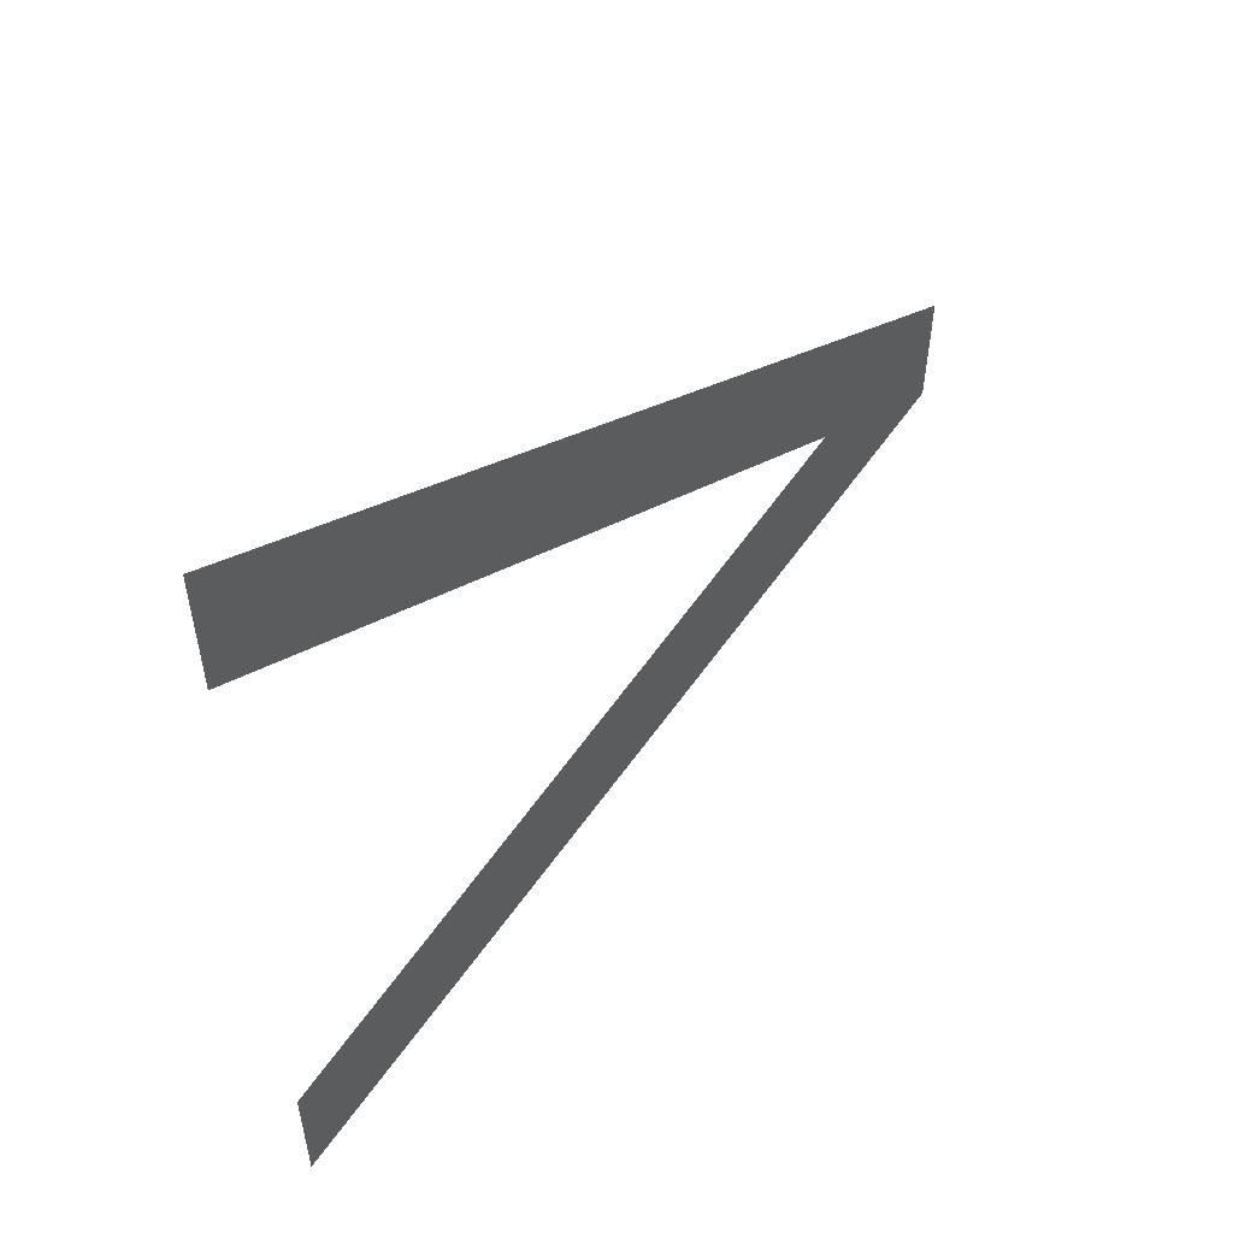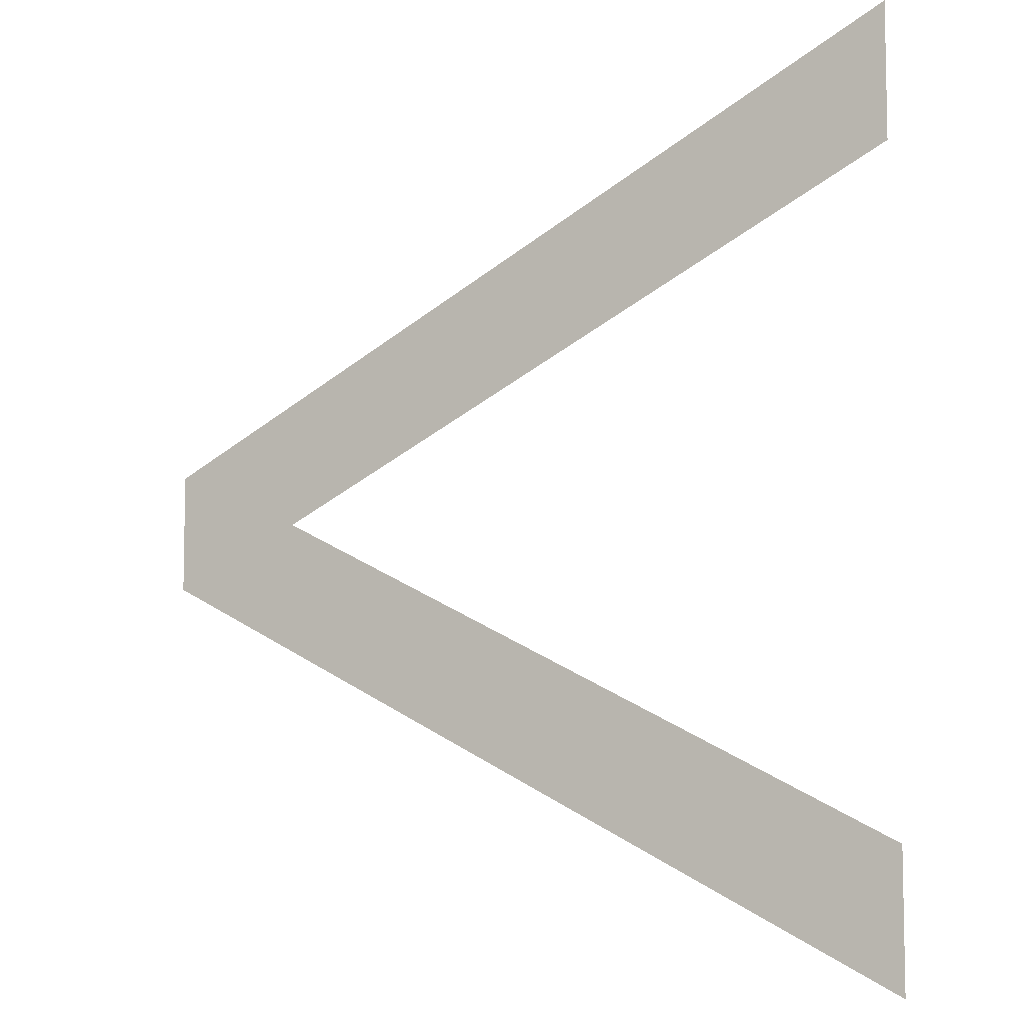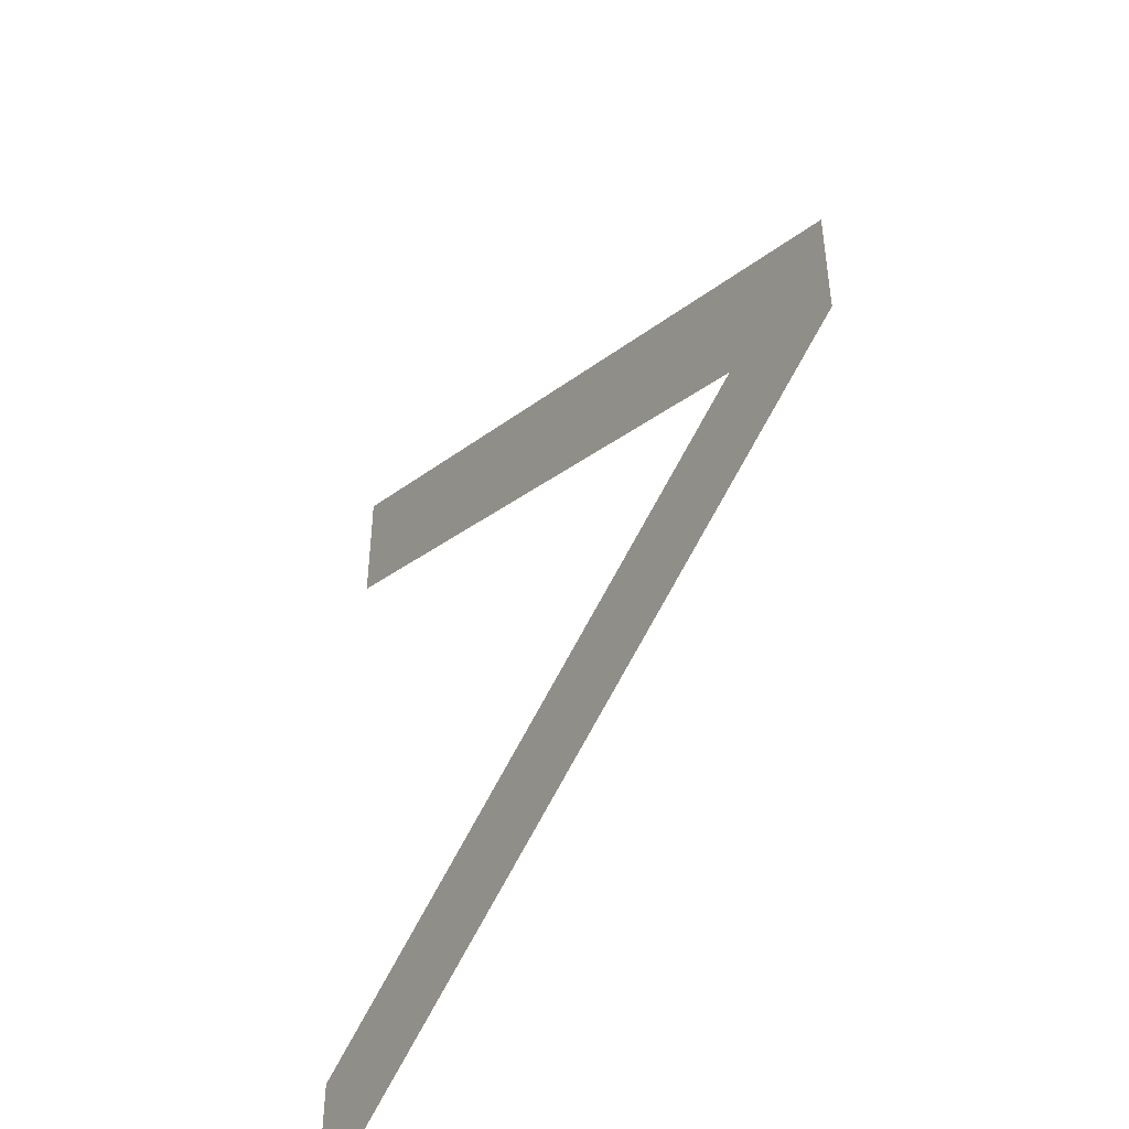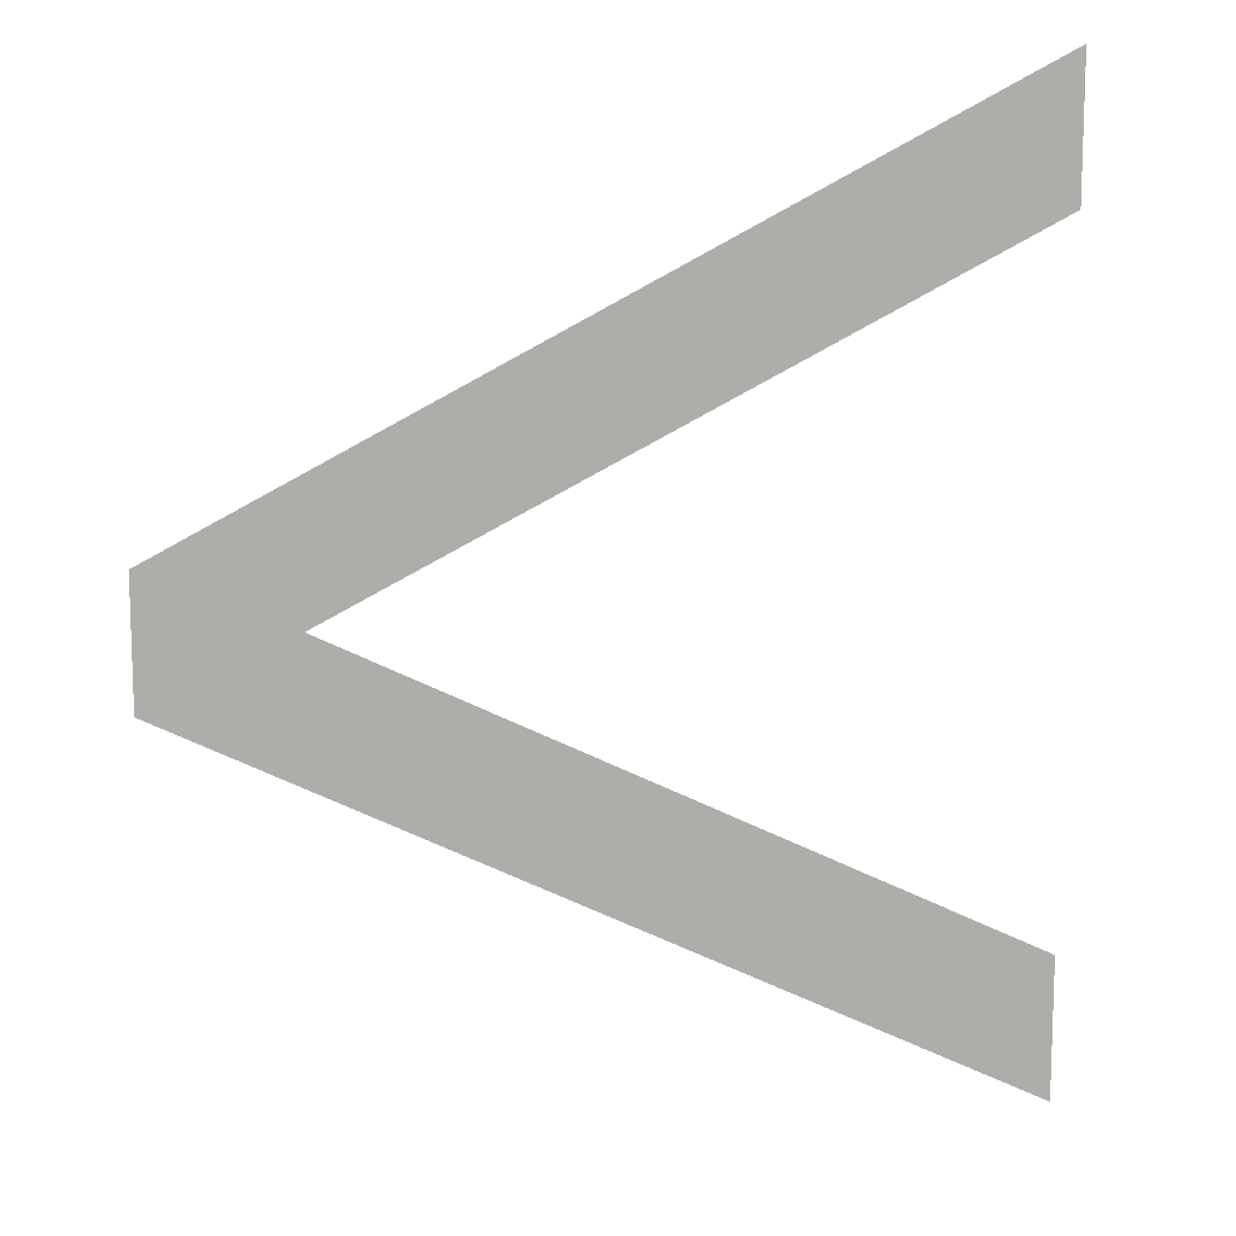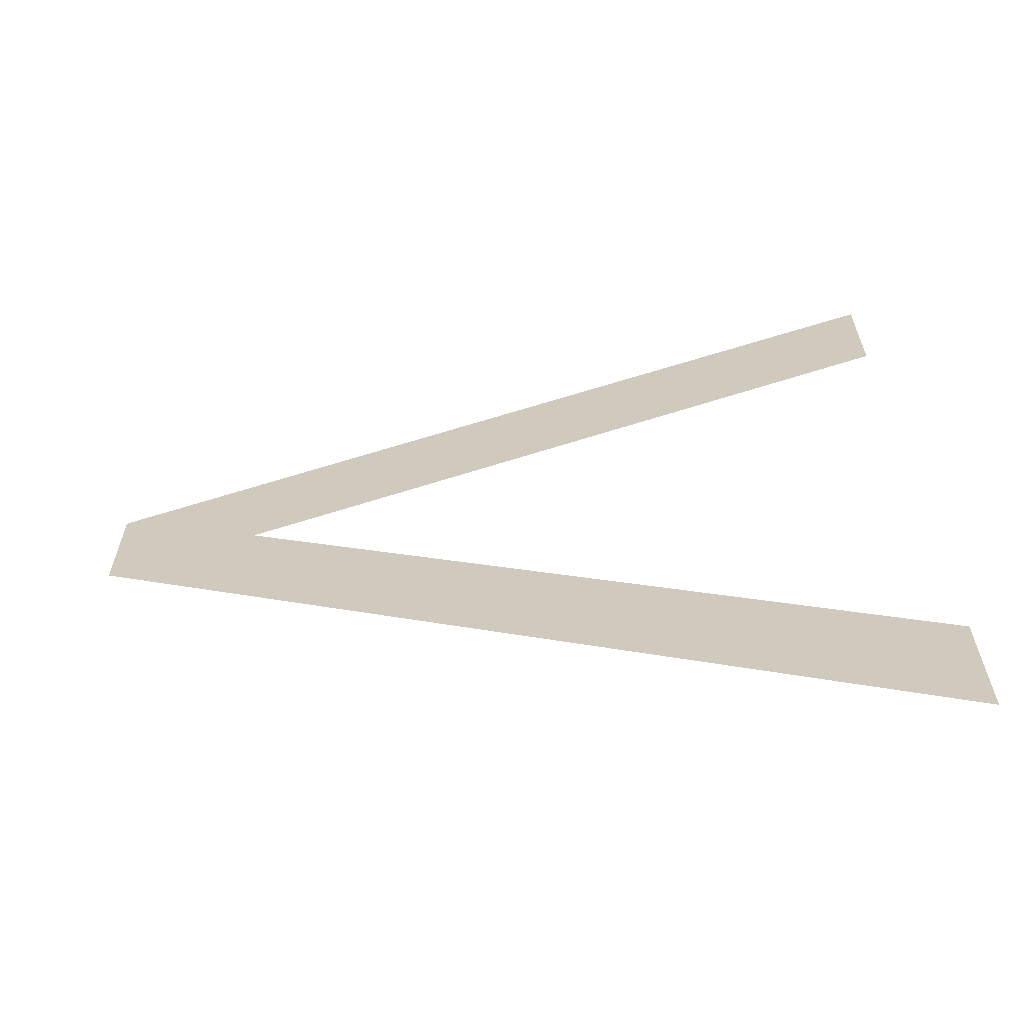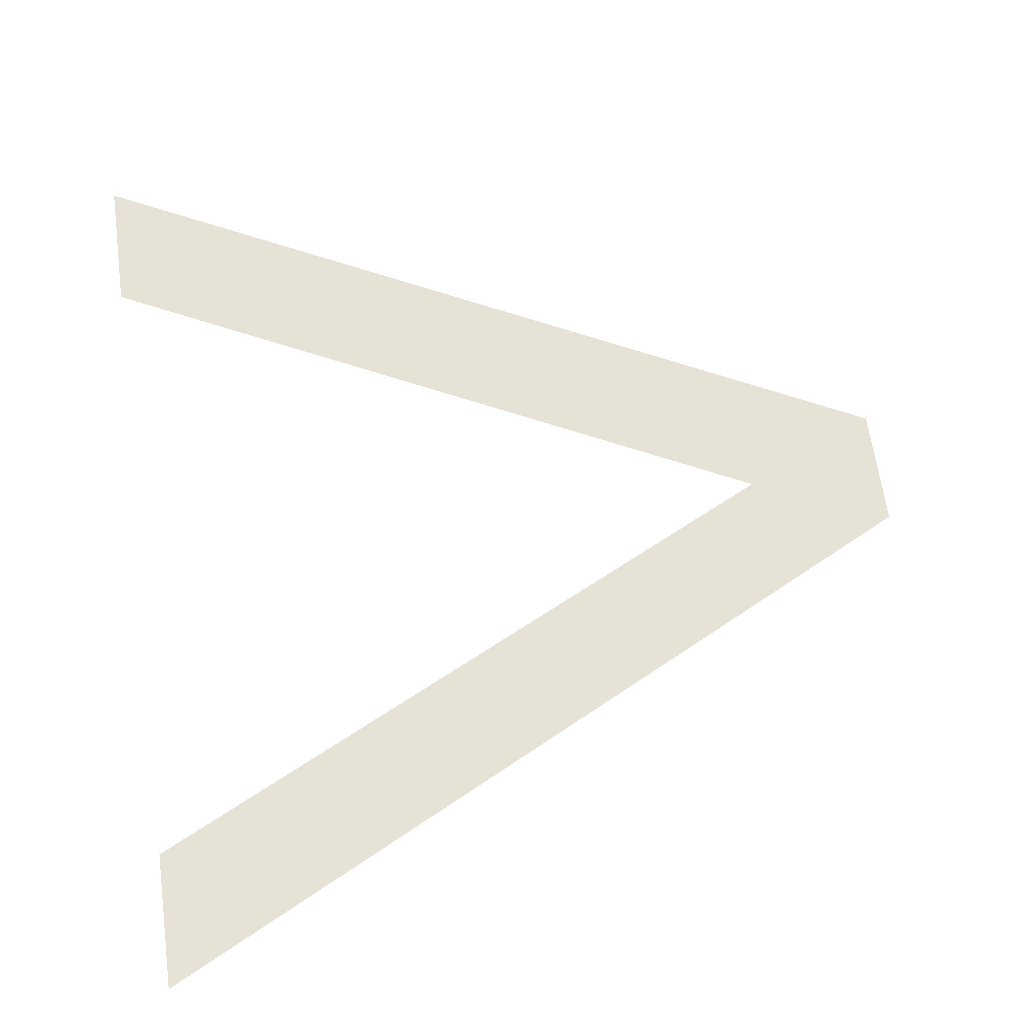
<metadata>
{"format":"obj","ext":"obj","renderer":"f3d","projection":"perspective","resolution":1024,"background":"white","views":[{"elev":55.5,"azim":-46.0,"up":"+Z"},{"elev":-7.4,"azim":-152.3,"up":"+Z"},{"elev":-47.6,"azim":57.4,"up":"+Z"},{"elev":12.4,"azim":166.1,"up":"+Z"},{"elev":-65.3,"azim":-174.1,"up":"+Z"},{"elev":63.7,"azim":-7.8,"up":"+Y"}]}
</metadata>
<code>
o Text.019
v -0.1853 0 -0.4569
v 0.1908 0 -0.3312
v -0.1853 0 -0.522
v 0.1257 0 -0.3018
v 0.1908 0 -0.2743
v -0.1853 0 -0.1477
v -0.1853 0 -0.08349
f 1 2 3
f 4 2 1
f 4 5 2
f 6 5 4
f 6 7 5

</code>
